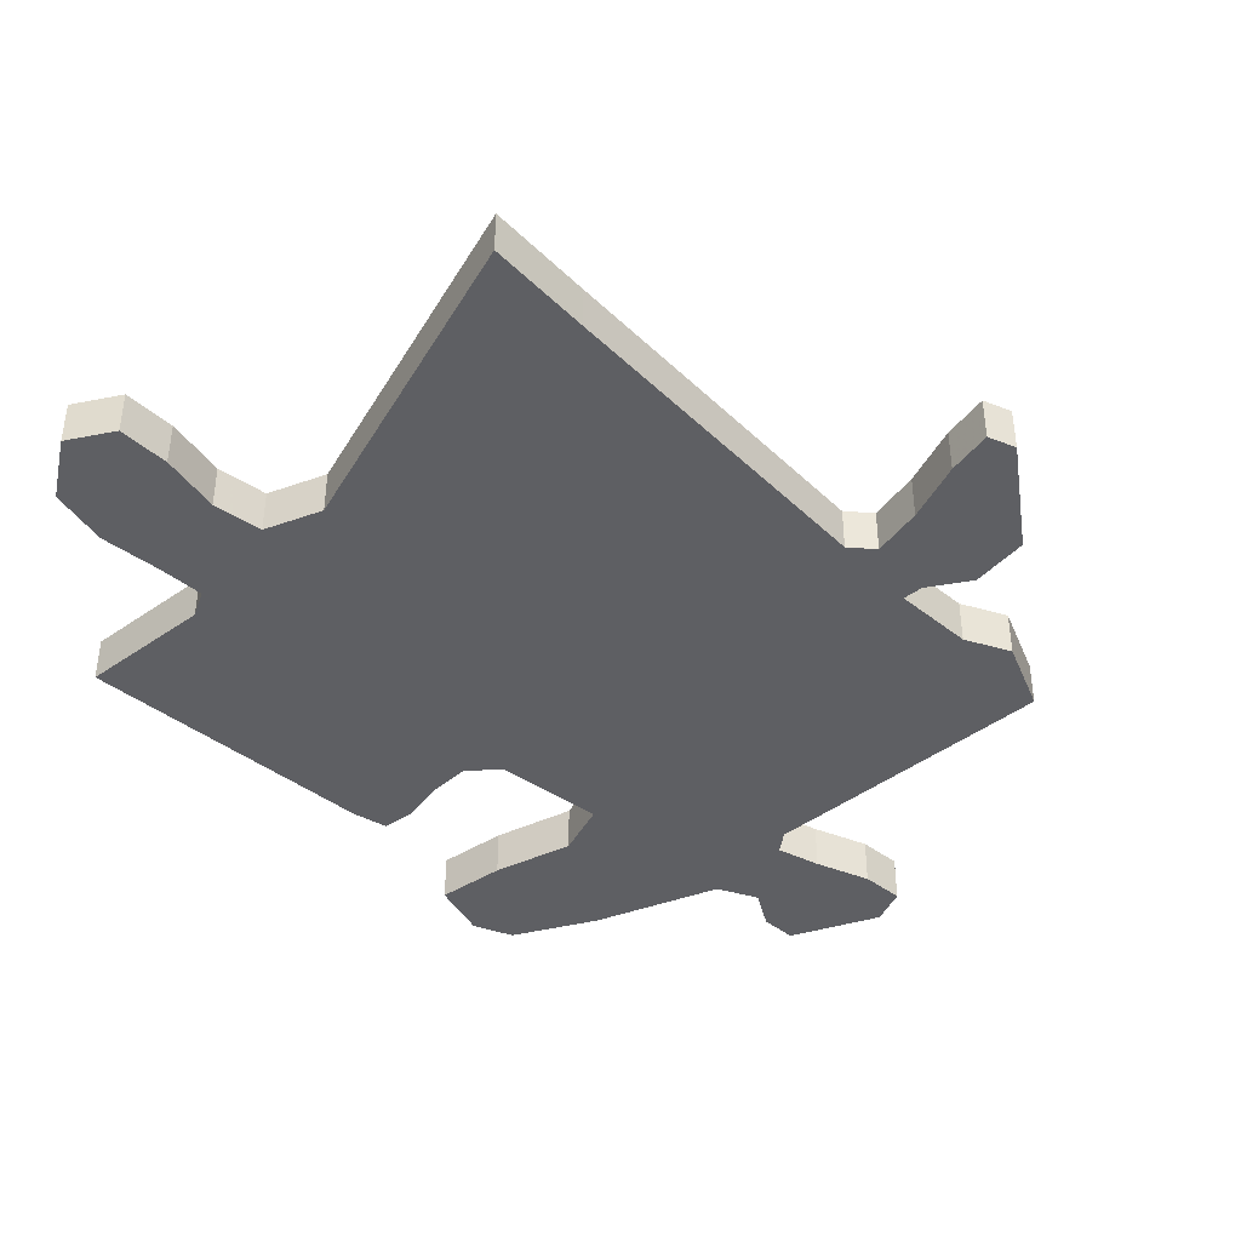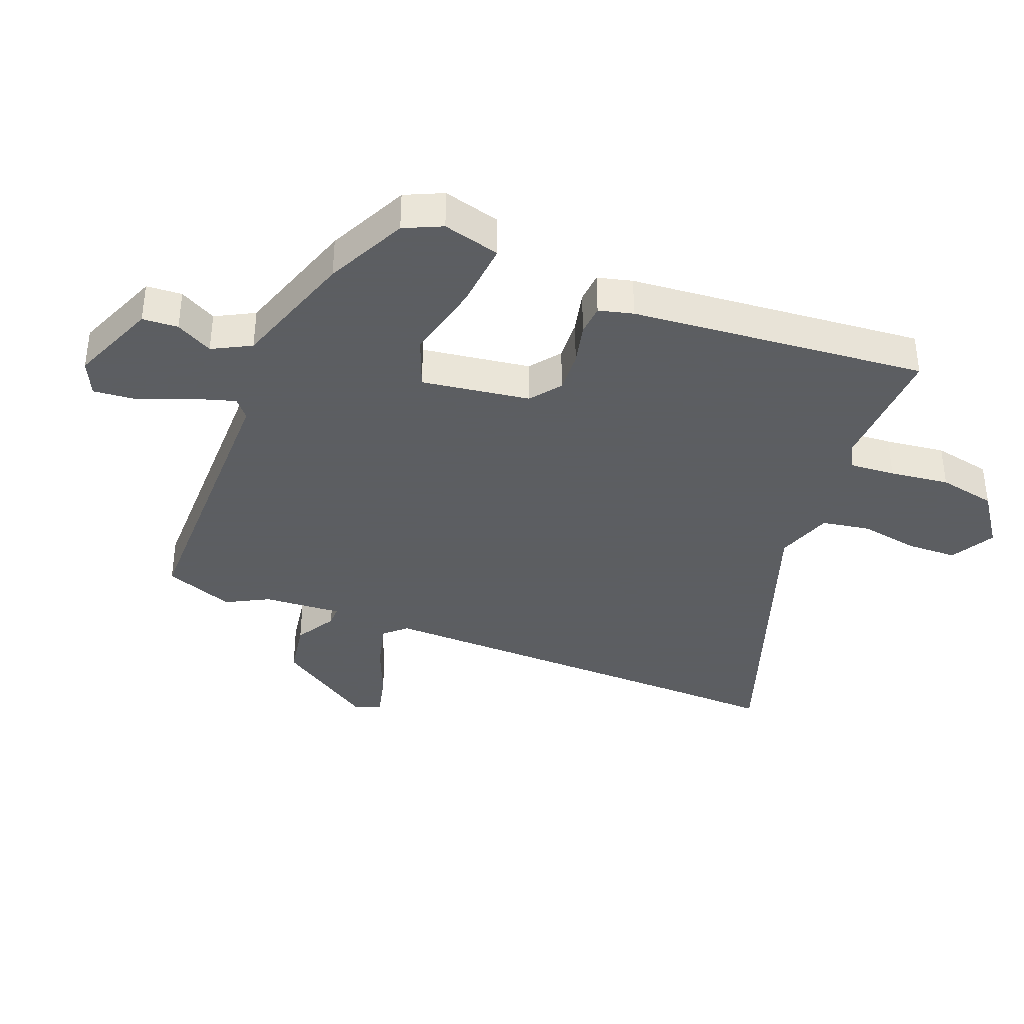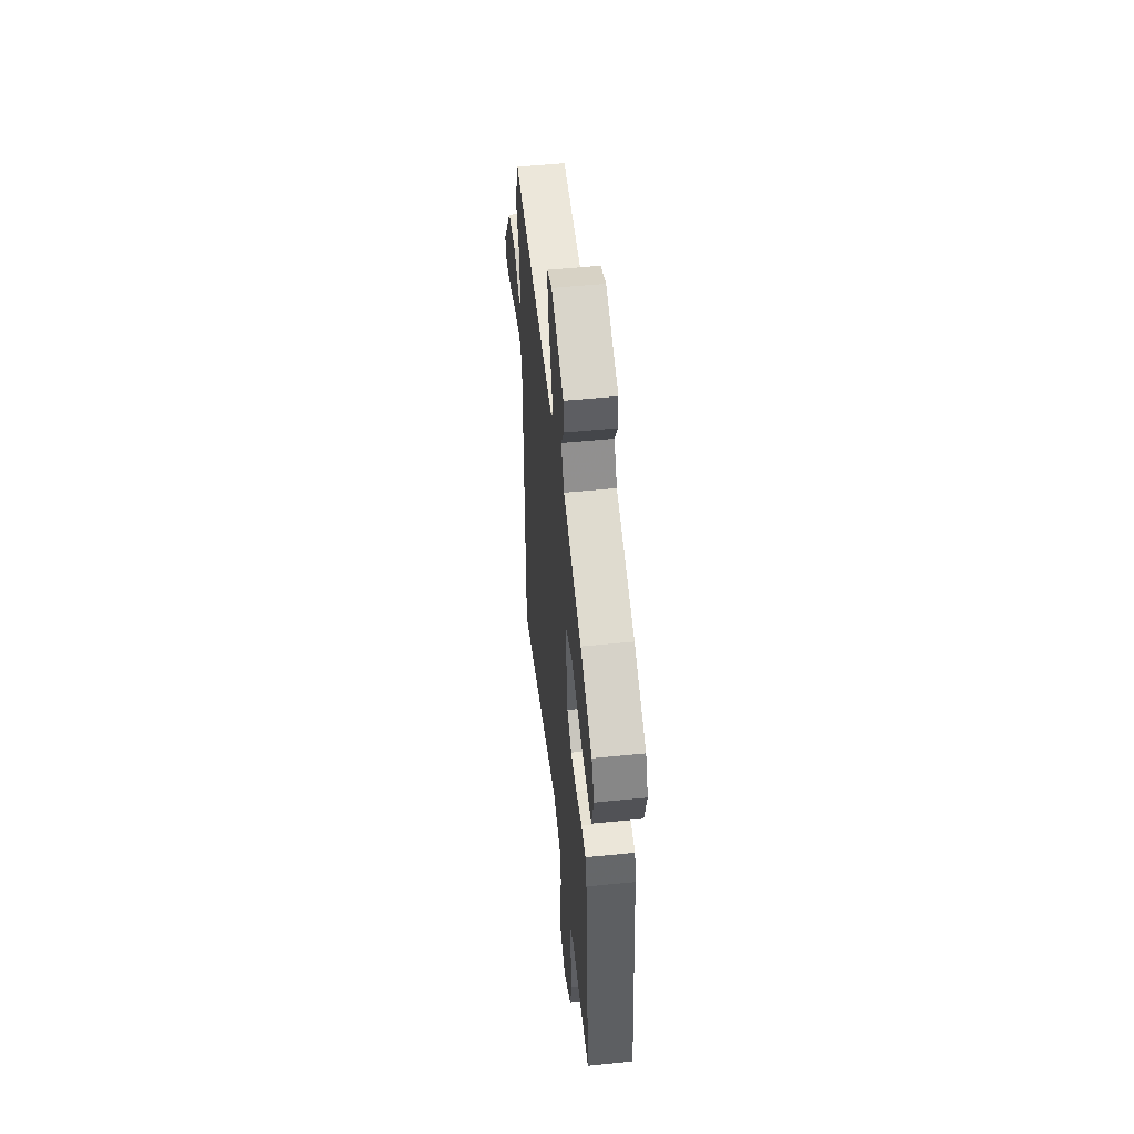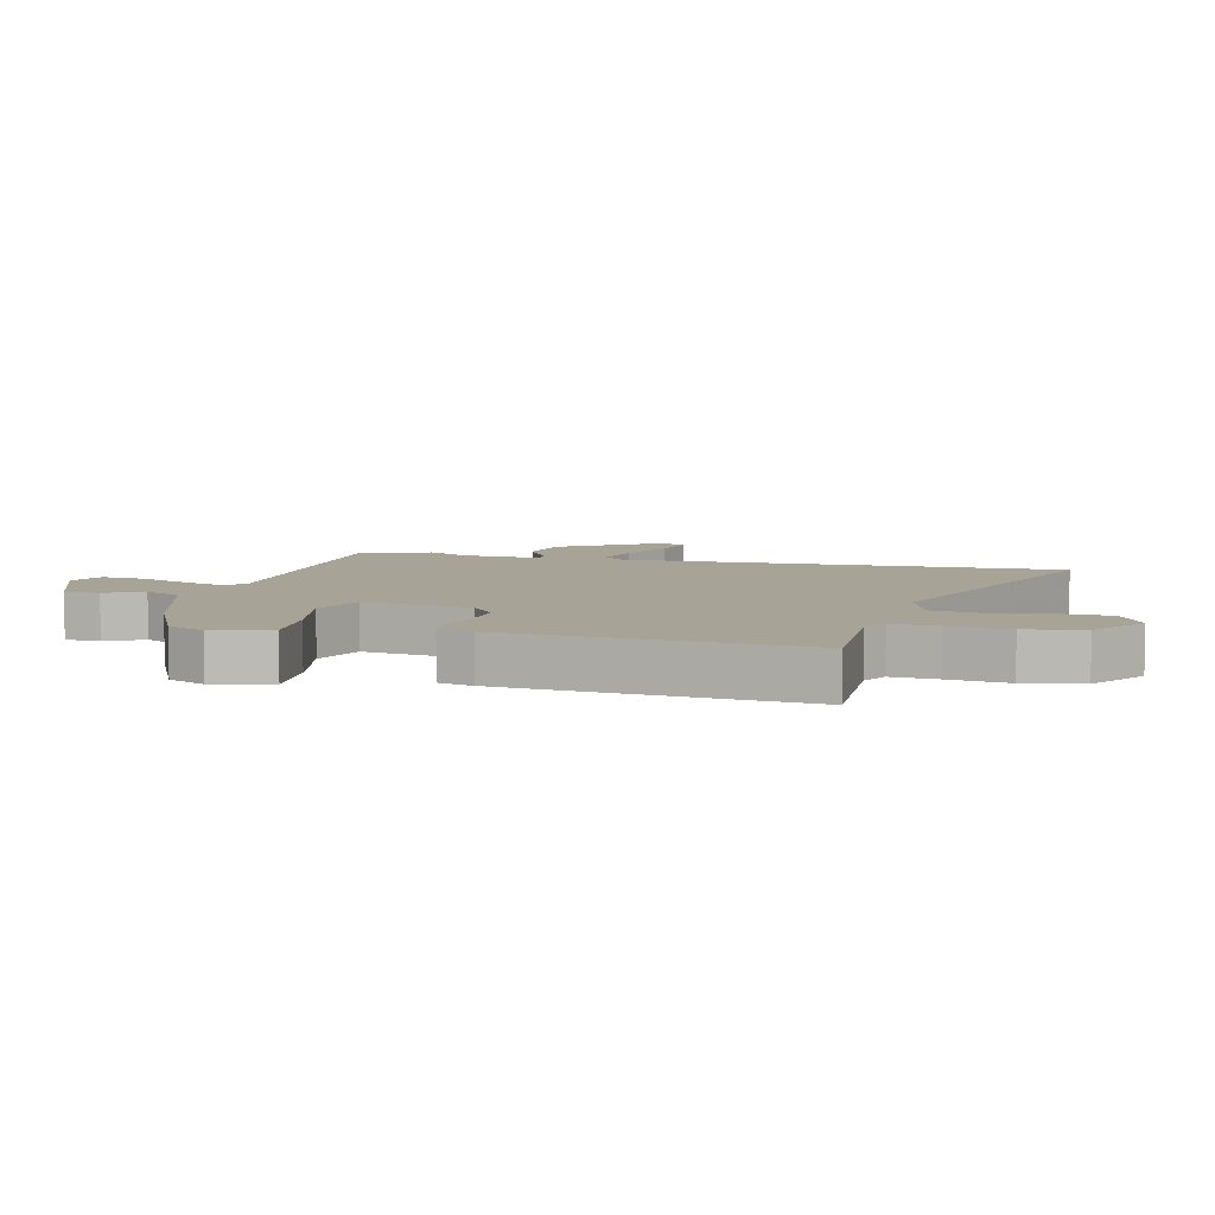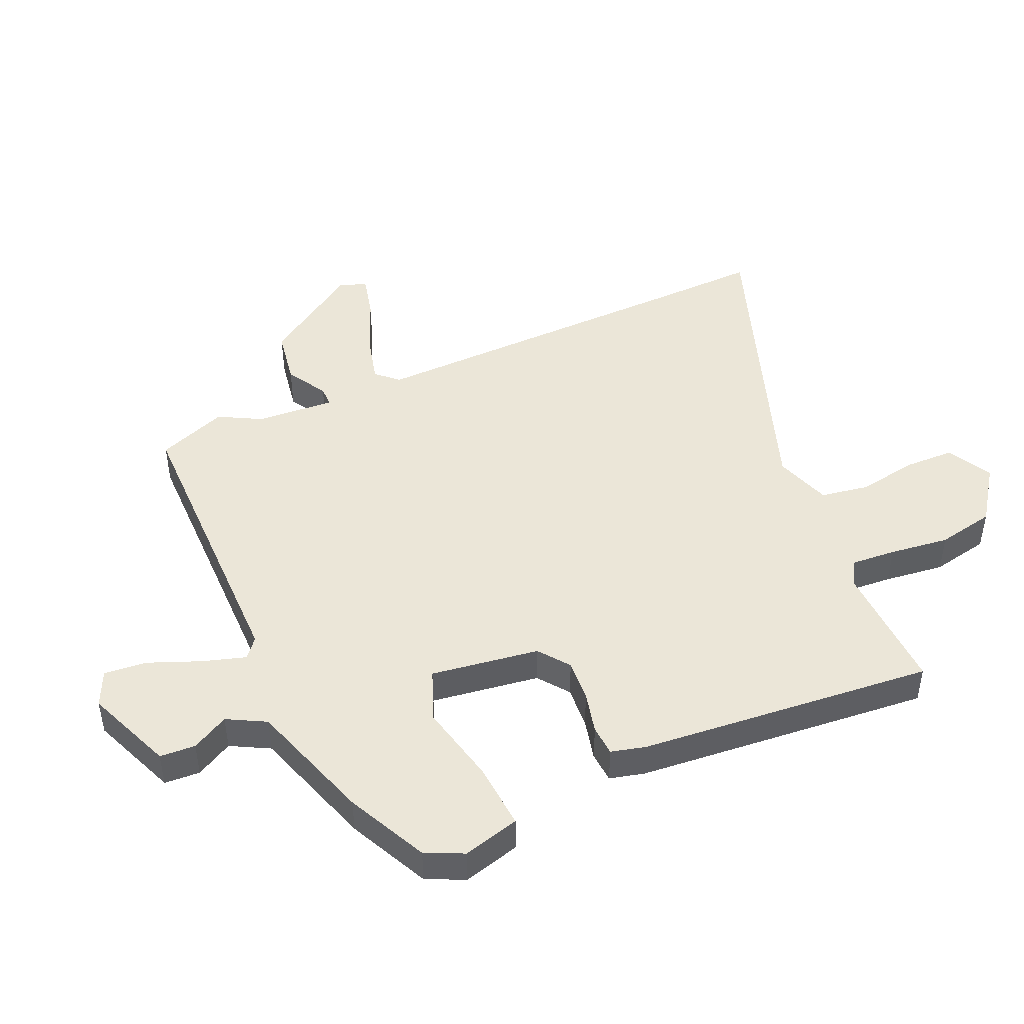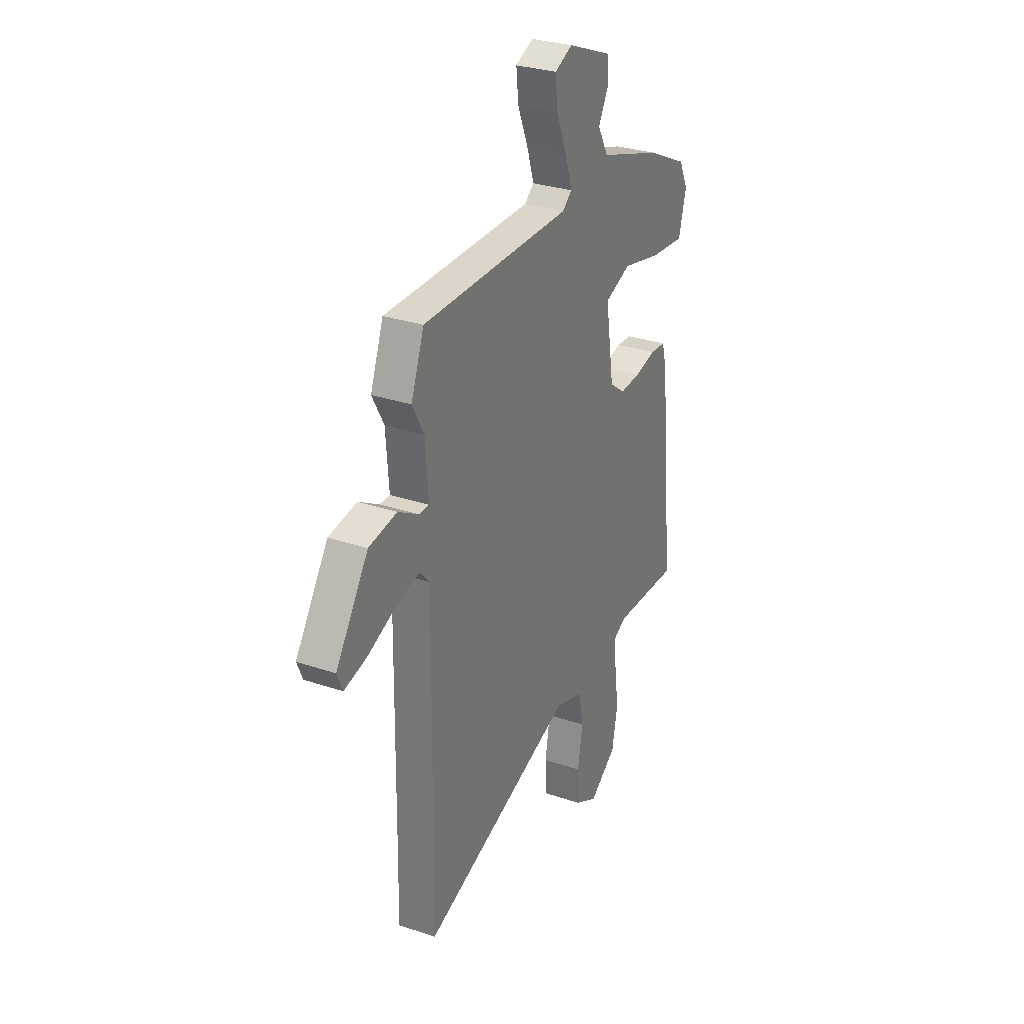
<metadata>
{"format":"obj","ext":"obj","renderer":"f3d","projection":"perspective","resolution":1024,"background":"white","views":[{"elev":-41.7,"azim":-138.3,"up":"+Y"},{"elev":-37.4,"azim":67.9,"up":"+Y"},{"elev":53.5,"azim":83.9,"up":"+Z"},{"elev":6.7,"azim":103.7,"up":"+Y"},{"elev":46.5,"azim":65.6,"up":"+Y"},{"elev":29.5,"azim":-63.4,"up":"+Z"}]}
</metadata>
<code>
v -0.503 0.07 -0.658
v -0.5 0.07 -0.492
v -0.494 0.07 0.058
v -0.527 0.07 0.093
v -0.606 0.07 0.072
v -0.698 0.07 0.033
v -0.769 0.07 0.015
v -0.787 0.07 0.058
v -0.682 0.07 0.219
v -0.591 0.07 0.235
v -0.524 0.07 0.197
v -0.491 0.07 0.197
v -0.501 0.07 0.325
v -0.539 0.07 0.394
v -0.497 0.07 0.508
v -0.014 0.07 0.514
v 0.017 0.07 0.54
v -0.005 0.07 0.609
v -0.04 0.07 0.694
v -0.047 0.07 0.763
v 0.01 0.07 0.79
v 0.152 0.07 0.734
v 0.156 0.07 0.676
v 0.124 0.07 0.616
v 0.158 0.07 0.554
v 0.361 0.07 0.49
v 0.493 0.07 0.428
v 0.522 0.07 0.367
v 0.498 0.07 0.274
v 0.388 0.07 0.282
v 0.259 0.07 0.31
v 0.175 0.07 0.276
v 0.202 0.07 0.1
v 0.252 0.07 0.063
v 0.32 0.07 0.068
v 0.388 0.07 0.085
v 0.438 0.07 0.082
v 0.453 0.07 0.026
v 0.501 0.07 -0.455
v 0.288 0.07 -0.45
v 0.247 0.07 -0.473
v 0.253 0.07 -0.547
v 0.266 0.07 -0.644
v 0.248 0.07 -0.738
v 0.16 0.07 -0.802
v 0.087 0.07 -0.763
v 0.084 0.07 -0.681
v 0.1 0.07 -0.585
v 0.086 0.07 -0.506
v -0.006 0.07 -0.476
v -0.503 0 -0.658
v -0.5 0 -0.492
v -0.494 0 0.058
v -0.527 0 0.093
v -0.606 0 0.072
v -0.698 0 0.033
v -0.769 0 0.015
v -0.787 0 0.058
v -0.682 0 0.219
v -0.591 0 0.235
v -0.524 0 0.197
v -0.491 0 0.197
v -0.501 0 0.325
v -0.539 0 0.394
v -0.497 0 0.508
v -0.014 0 0.514
v 0.017 0 0.54
v -0.005 0 0.609
v -0.04 0 0.694
v -0.047 0 0.763
v 0.01 0 0.79
v 0.152 0 0.734
v 0.156 0 0.676
v 0.124 0 0.616
v 0.158 0 0.554
v 0.361 0 0.49
v 0.493 0 0.428
v 0.522 0 0.367
v 0.498 0 0.274
v 0.388 0 0.282
v 0.259 0 0.31
v 0.175 0 0.276
v 0.202 0 0.1
v 0.252 0 0.063
v 0.32 0 0.068
v 0.388 0 0.085
v 0.438 0 0.082
v 0.453 0 0.026
v 0.501 0 -0.455
v 0.288 0 -0.45
v 0.247 0 -0.473
v 0.253 0 -0.547
v 0.266 0 -0.644
v 0.248 0 -0.738
v 0.16 0 -0.802
v 0.087 0 -0.763
v 0.084 0 -0.681
v 0.1 0 -0.585
v 0.086 0 -0.506
v -0.006 0 -0.476
f 46 47 48
f 45 46 48
f 44 45 48
f 43 44 48
f 42 43 48
f 41 42 48 49
f 40 41 49 50
f 38 39 40
f 37 38 40
f 36 37 40
f 35 36 40
f 34 35 40 50
f 29 30 31
f 28 29 31
f 27 28 31
f 26 27 31
f 25 26 31
f 24 25 31 32
f 22 23 24
f 21 22 24
f 20 21 24
f 19 20 24
f 18 19 24
f 17 18 24 32
f 16 17 32 33
f 15 16 33
f 14 15 33
f 13 14 33
f 9 10 11
f 8 9 11
f 7 8 11
f 6 7 11
f 5 6 11
f 4 5 11 12
f 3 4 12
f 2 3 12
f 50 1 2
f 34 50 2
f 33 34 2
f 12 13 33
f 2 12 33
f 98 97 96
f 98 96 95
f 98 95 94
f 98 94 93
f 98 93 92
f 99 98 92 91
f 100 99 91 90
f 90 89 88
f 90 88 87
f 90 87 86
f 90 86 85
f 100 90 85 84
f 81 80 79
f 81 79 78
f 81 78 77
f 81 77 76
f 81 76 75
f 82 81 75 74
f 74 73 72
f 74 72 71
f 74 71 70
f 74 70 69
f 74 69 68
f 82 74 68 67
f 83 82 67 66
f 83 66 65
f 83 65 64
f 83 64 63
f 61 60 59
f 61 59 58
f 61 58 57
f 61 57 56
f 61 56 55
f 62 61 55 54
f 62 54 53
f 62 53 52
f 52 51 100
f 52 100 84
f 52 84 83
f 83 63 62
f 83 62 52
f 1 51 52 2
f 2 52 53 3
f 3 53 54 4
f 4 54 55 5
f 5 55 56 6
f 6 56 57 7
f 7 57 58 8
f 8 58 59 9
f 9 59 60 10
f 10 60 61 11
f 11 61 62 12
f 12 62 63 13
f 13 63 64 14
f 14 64 65 15
f 15 65 66 16
f 16 66 67 17
f 17 67 68 18
f 18 68 69 19
f 19 69 70 20
f 20 70 71 21
f 21 71 72 22
f 22 72 73 23
f 23 73 74 24
f 24 74 75 25
f 25 75 76 26
f 26 76 77 27
f 27 77 78 28
f 28 78 79 29
f 29 79 80 30
f 30 80 81 31
f 31 81 82 32
f 32 82 83 33
f 33 83 84 34
f 34 84 85 35
f 35 85 86 36
f 36 86 87 37
f 37 87 88 38
f 38 88 89 39
f 39 89 90 40
f 40 90 91 41
f 41 91 92 42
f 42 92 93 43
f 43 93 94 44
f 44 94 95 45
f 45 95 96 46
f 46 96 97 47
f 47 97 98 48
f 48 98 99 49
f 49 99 100 50
f 50 100 51 1

</code>
